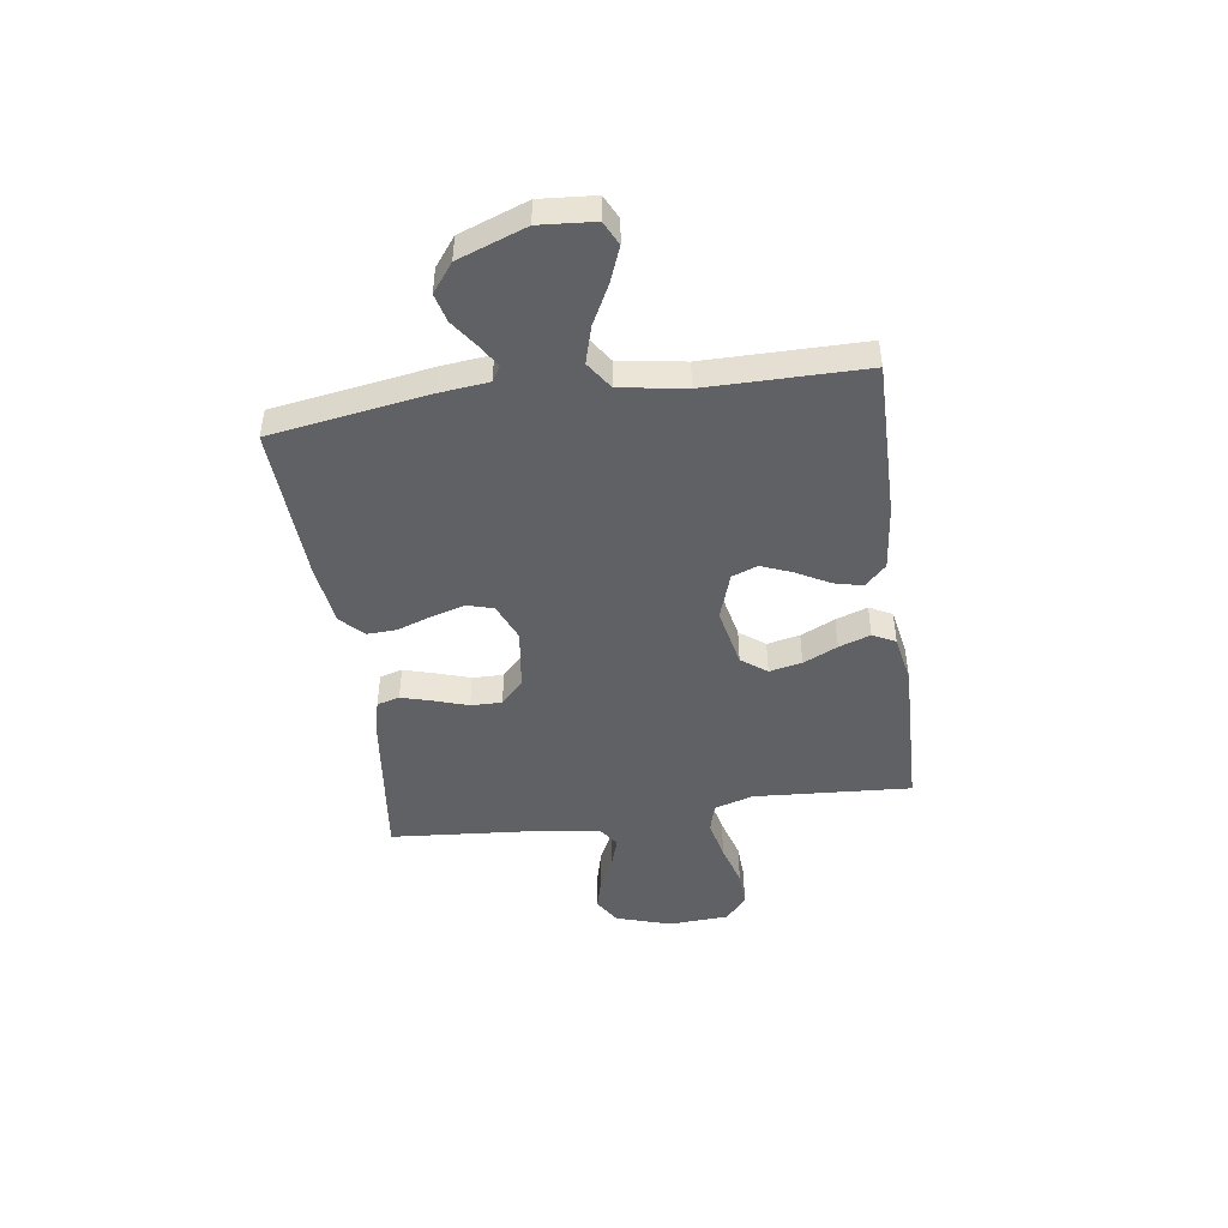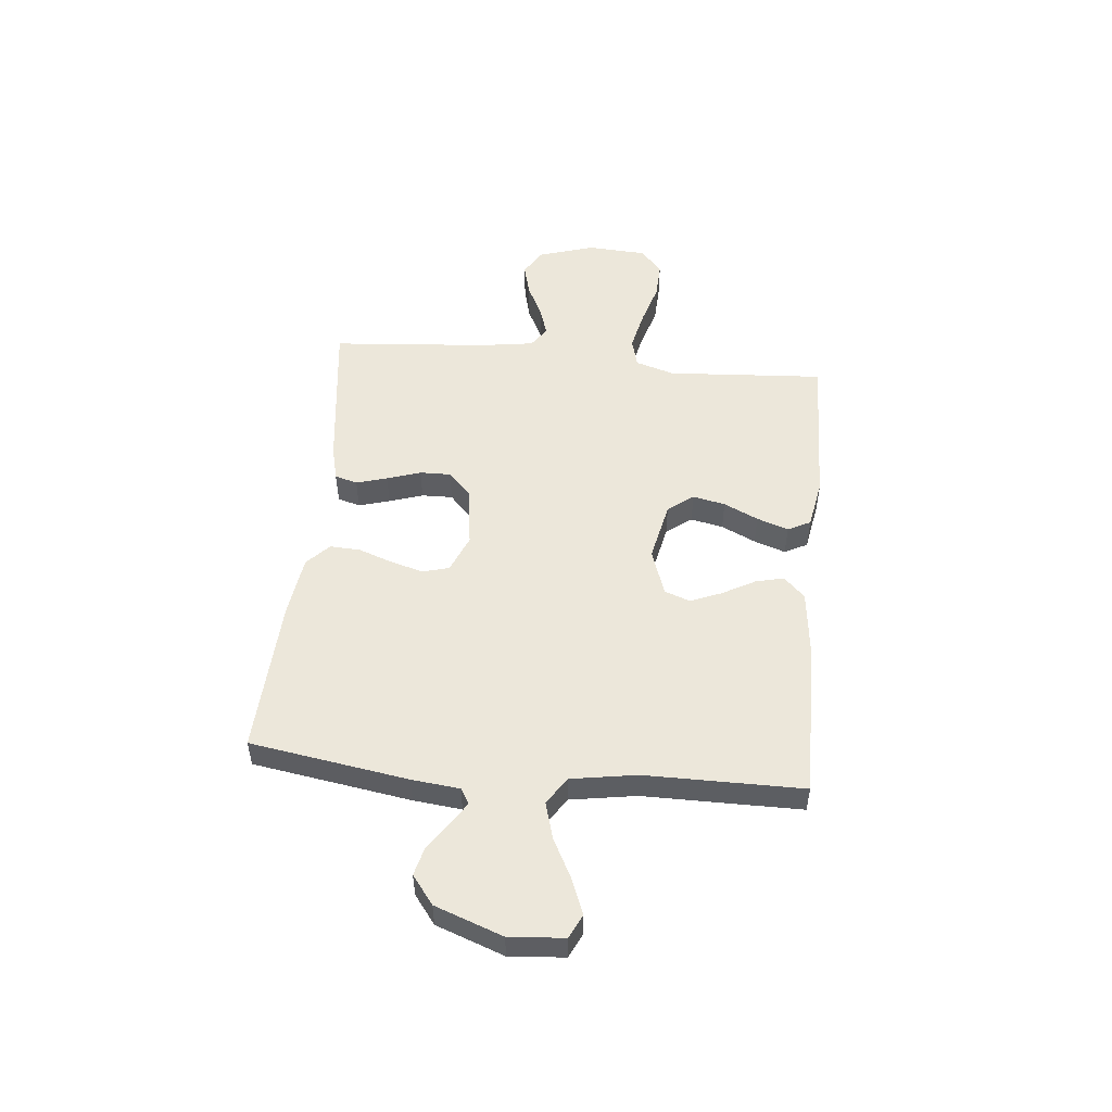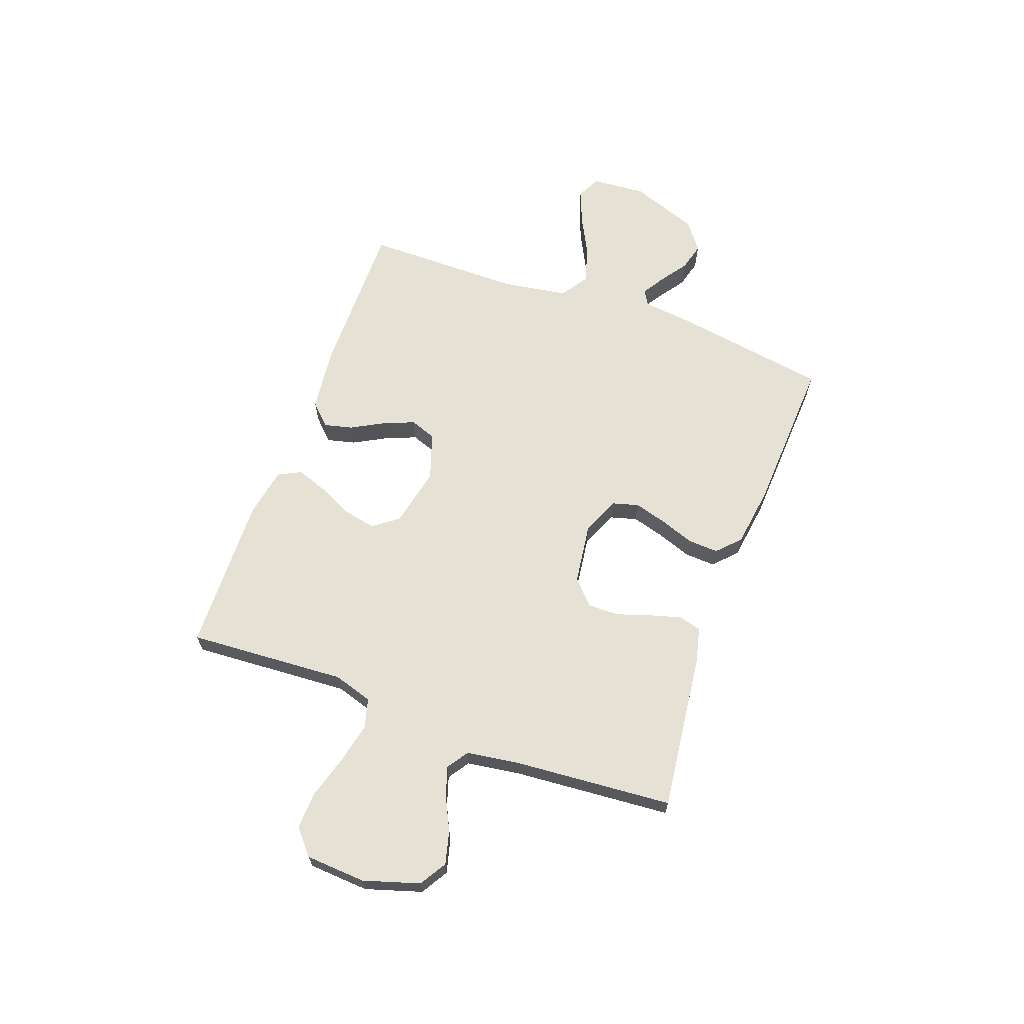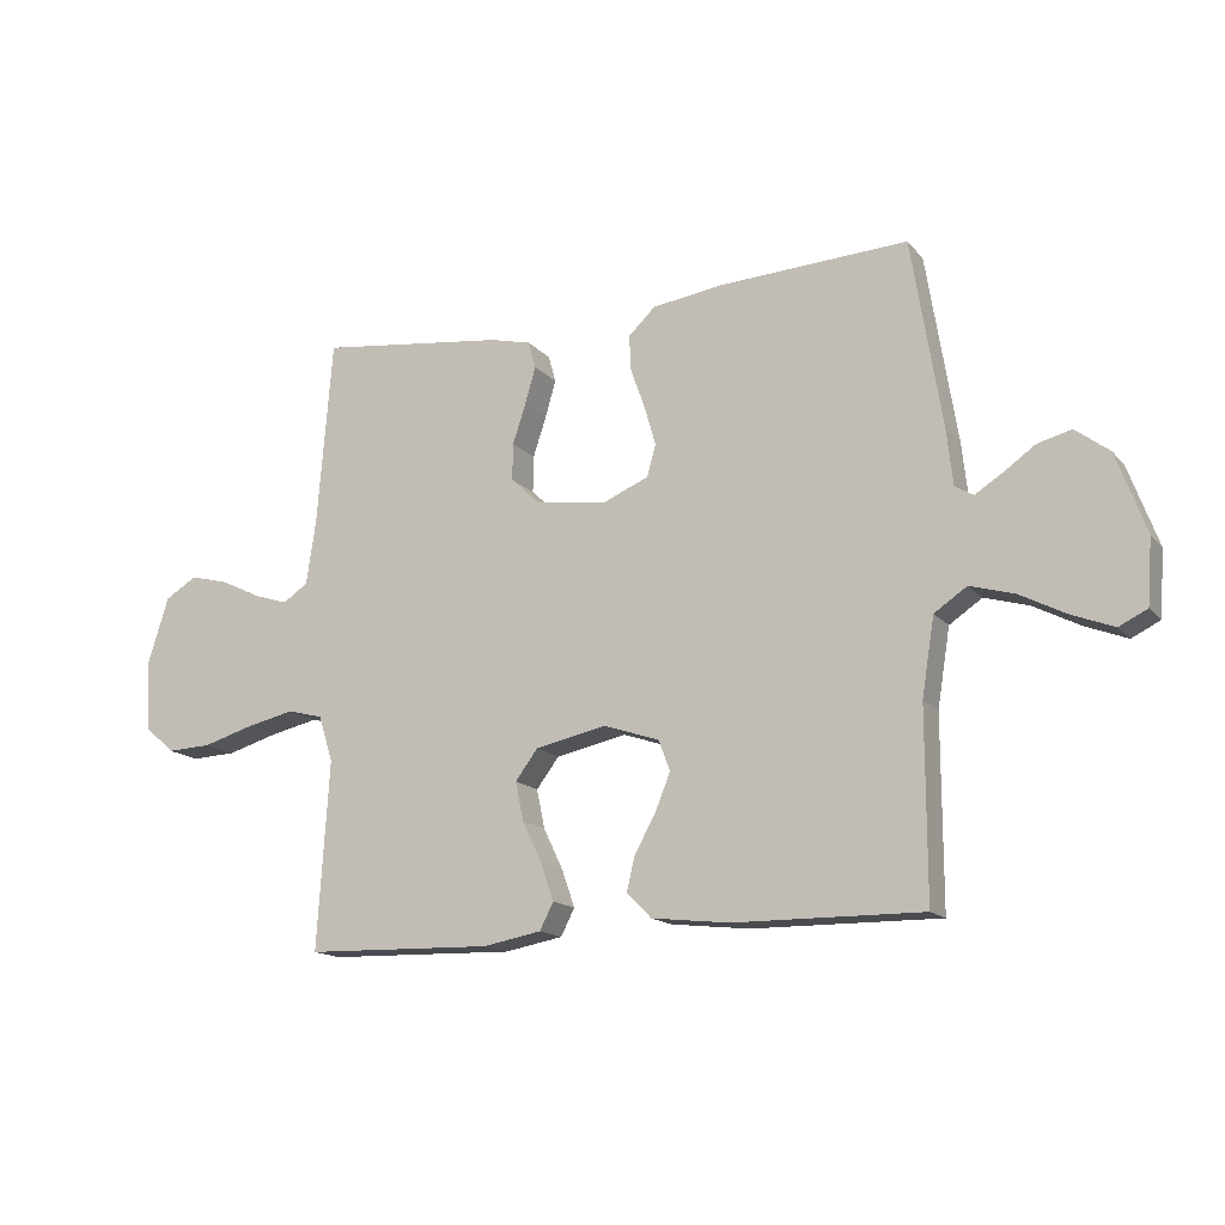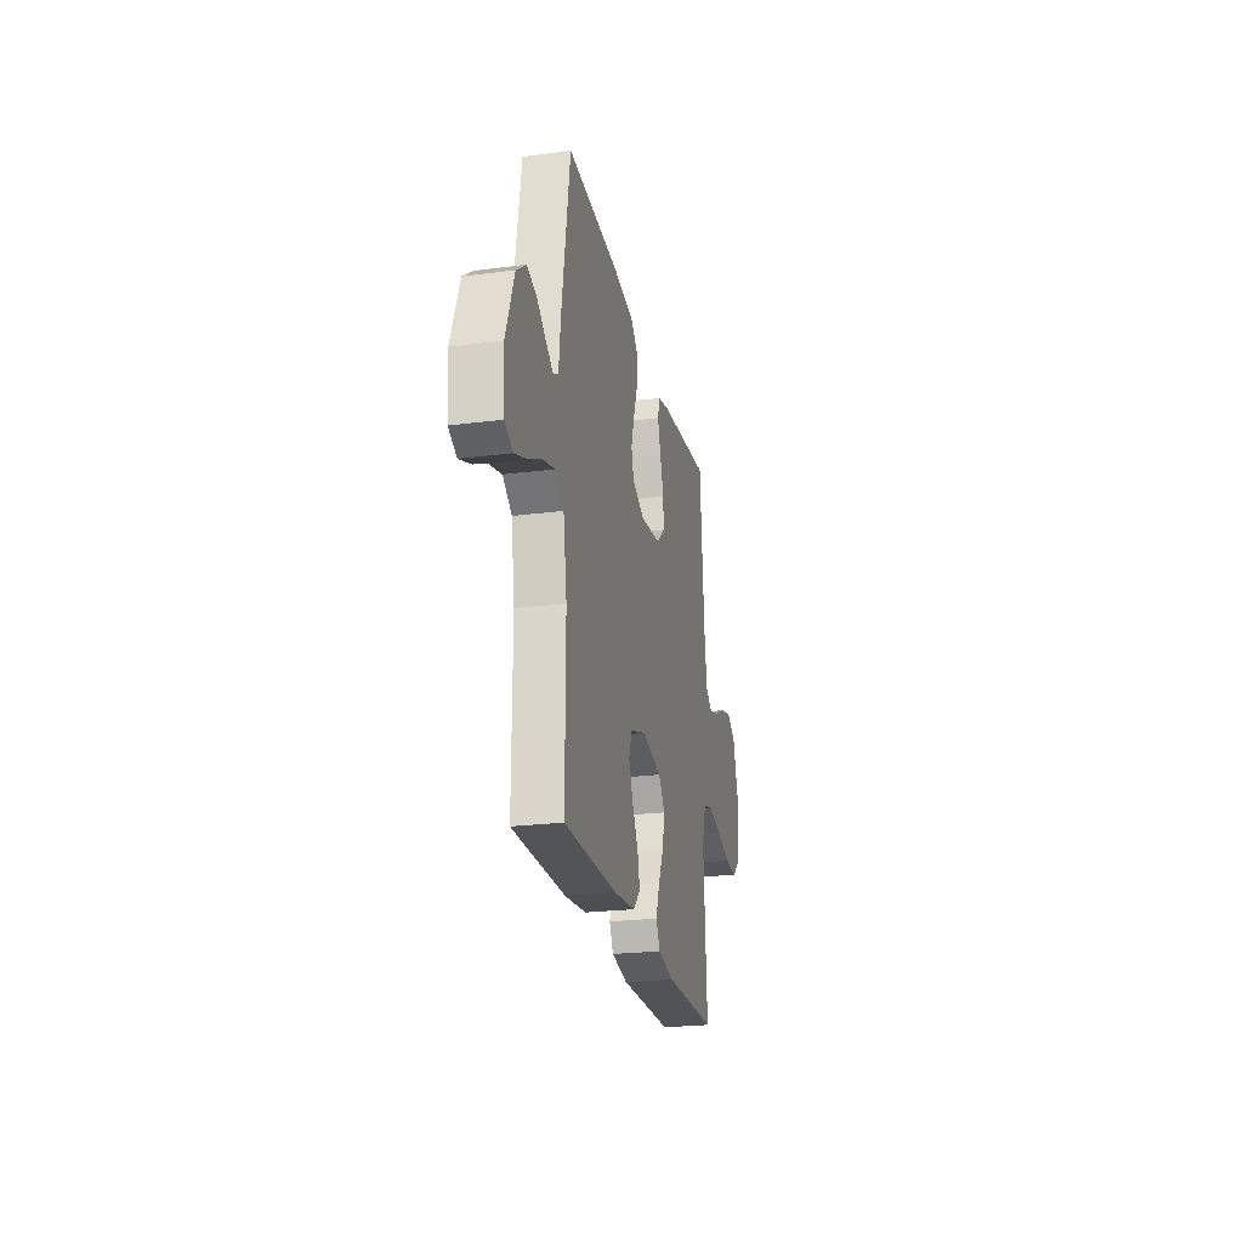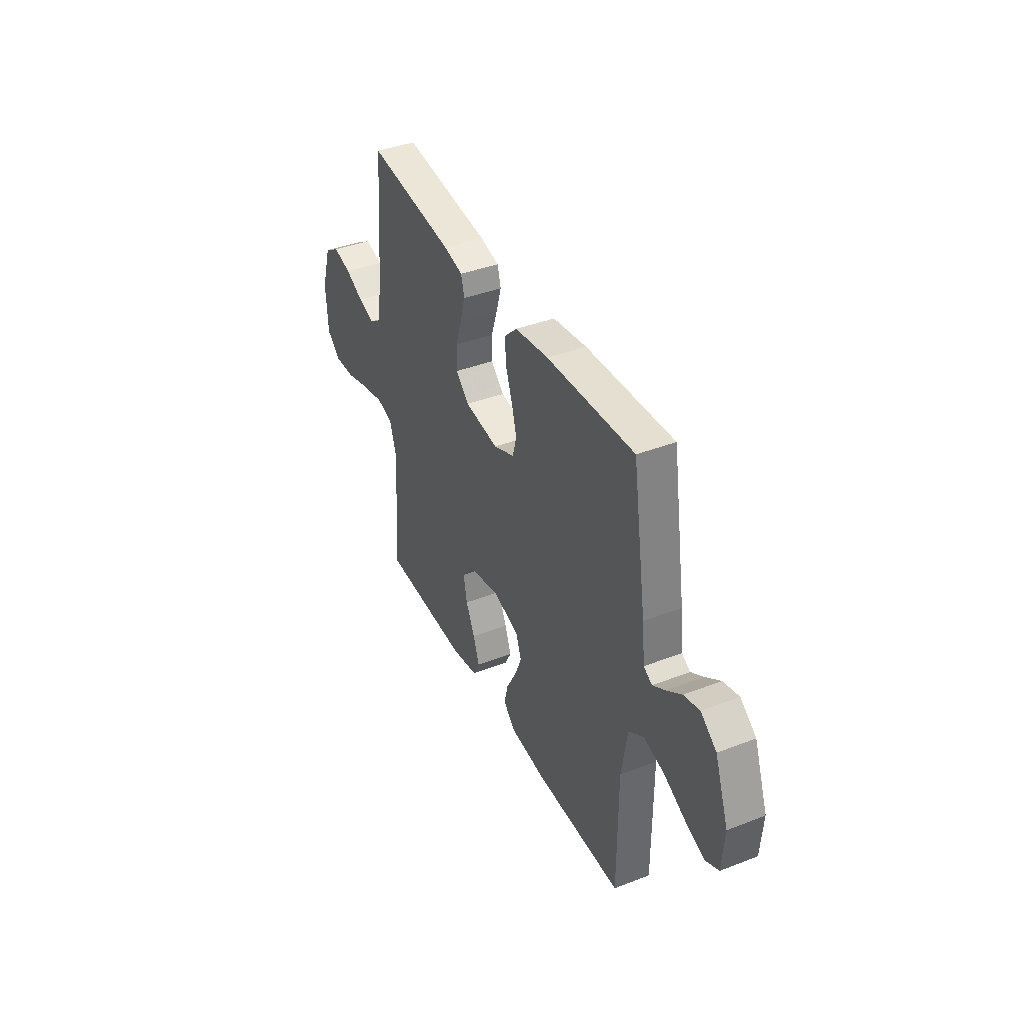
<metadata>
{"format":"obj","ext":"obj","renderer":"f3d","projection":"perspective","resolution":1024,"background":"white","views":[{"elev":-46.1,"azim":98.1,"up":"+Y"},{"elev":51.5,"azim":95.5,"up":"+Y"},{"elev":65.1,"azim":-69.9,"up":"+Y"},{"elev":-15.1,"azim":25.8,"up":"+Z"},{"elev":-23.9,"azim":102.1,"up":"+Z"},{"elev":39.8,"azim":64.4,"up":"+Z"}]}
</metadata>
<code>
v -0.5 0.07 -0.5
v -0.481 0.07 -0.2
v -0.504 0.07 -0.126
v -0.56 0.07 -0.111
v -0.637 0.07 -0.128
v -0.719 0.07 -0.152
v -0.79 0.07 -0.155
v -0.837 0.07 -0.114
v -0.844 0.07 0
v -0.811 0.07 0.106
v -0.76 0.07 0.137
v -0.698 0.07 0.121
v -0.635 0.07 0.09
v -0.579 0.07 0.072
v -0.539 0.07 0.099
v -0.524 0.07 0.2
v -0.5 0.07 0.5
v -0.2 0.07 0.463
v -0.135 0.07 0.447
v -0.123 0.07 0.404
v -0.14 0.07 0.345
v -0.161 0.07 0.281
v -0.162 0.07 0.222
v -0.116 0.07 0.179
v 0 0.07 0.163
v 0.072 0.07 0.193
v 0.086 0.07 0.243
v 0.068 0.07 0.306
v 0.045 0.07 0.37
v 0.042 0.07 0.428
v 0.085 0.07 0.469
v 0.2 0.07 0.485
v 0.5 0.07 0.5
v 0.548 0.07 0.2
v 0.558 0.07 0.109
v 0.587 0.07 0.092
v 0.63 0.07 0.119
v 0.681 0.07 0.155
v 0.735 0.07 0.169
v 0.789 0.07 0.128
v 0.836 0.07 0
v 0.828 0.07 -0.104
v 0.783 0.07 -0.126
v 0.717 0.07 -0.1
v 0.642 0.07 -0.061
v 0.572 0.07 -0.041
v 0.52 0.07 -0.076
v 0.5 0.07 -0.2
v 0.5 0.07 -0.5
v 0.2 0.07 -0.497
v 0.076 0.07 -0.483
v 0.036 0.07 -0.443
v 0.049 0.07 -0.389
v 0.083 0.07 -0.327
v 0.107 0.07 -0.268
v 0.089 0.07 -0.219
v 0 0.07 -0.189
v -0.114 0.07 -0.213
v -0.15 0.07 -0.261
v -0.137 0.07 -0.323
v -0.106 0.07 -0.388
v -0.085 0.07 -0.448
v -0.107 0.07 -0.491
v -0.2 0.07 -0.508
v -0.5 0 -0.5
v -0.481 0 -0.2
v -0.504 0 -0.126
v -0.56 0 -0.111
v -0.637 0 -0.128
v -0.719 0 -0.152
v -0.79 0 -0.155
v -0.837 0 -0.114
v -0.844 0 0
v -0.811 0 0.106
v -0.76 0 0.137
v -0.698 0 0.121
v -0.635 0 0.09
v -0.579 0 0.072
v -0.539 0 0.099
v -0.524 0 0.2
v -0.5 0 0.5
v -0.2 0 0.463
v -0.135 0 0.447
v -0.123 0 0.404
v -0.14 0 0.345
v -0.161 0 0.281
v -0.162 0 0.222
v -0.116 0 0.179
v 0 0 0.163
v 0.072 0 0.193
v 0.086 0 0.243
v 0.068 0 0.306
v 0.045 0 0.37
v 0.042 0 0.428
v 0.085 0 0.469
v 0.2 0 0.485
v 0.5 0 0.5
v 0.548 0 0.2
v 0.558 0 0.109
v 0.587 0 0.092
v 0.63 0 0.119
v 0.681 0 0.155
v 0.735 0 0.169
v 0.789 0 0.128
v 0.836 0 0
v 0.828 0 -0.104
v 0.783 0 -0.126
v 0.717 0 -0.1
v 0.642 0 -0.061
v 0.572 0 -0.041
v 0.52 0 -0.076
v 0.5 0 -0.2
v 0.5 0 -0.5
v 0.2 0 -0.497
v 0.076 0 -0.483
v 0.036 0 -0.443
v 0.049 0 -0.389
v 0.083 0 -0.327
v 0.107 0 -0.268
v 0.089 0 -0.219
v 0 0 -0.189
v -0.114 0 -0.213
v -0.15 0 -0.261
v -0.137 0 -0.323
v -0.106 0 -0.388
v -0.085 0 -0.448
v -0.107 0 -0.491
v -0.2 0 -0.508
f 63 64 1 2
f 60 61 62 63
f 59 60 63 2
f 58 59 2 3
f 57 58 3 4
f 51 52 53 54
f 51 54 55
f 48 49 50 51
f 47 48 51 55
f 46 47 55 56
f 42 43 44 45
f 42 45 46
f 41 42 46
f 40 41 46
f 37 38 39 40
f 36 37 40 46
f 35 36 46 56
f 28 29 30 31
f 27 28 31 32
f 26 27 32 33
f 19 20 21 22
f 17 18 19 22
f 16 17 22 23
f 15 16 23 24
f 10 11 12 13
f 10 13 14
f 9 10 14
f 8 9 14
f 5 6 7 8
f 4 5 8 14
f 57 4 14 15
f 26 33 34 35
f 25 26 35 56
f 25 56 57
f 15 24 25 57
f 66 65 128 127
f 127 126 125 124
f 66 127 124 123
f 67 66 123 122
f 68 67 122 121
f 118 117 116 115
f 119 118 115
f 115 114 113 112
f 119 115 112 111
f 120 119 111 110
f 109 108 107 106
f 110 109 106
f 110 106 105
f 110 105 104
f 104 103 102 101
f 110 104 101 100
f 120 110 100 99
f 95 94 93 92
f 96 95 92 91
f 97 96 91 90
f 86 85 84 83
f 86 83 82 81
f 87 86 81 80
f 88 87 80 79
f 77 76 75 74
f 78 77 74
f 78 74 73
f 78 73 72
f 72 71 70 69
f 78 72 69 68
f 79 78 68 121
f 99 98 97 90
f 120 99 90 89
f 121 120 89
f 121 89 88 79
f 1 65 66 2
f 2 66 67 3
f 3 67 68 4
f 4 68 69 5
f 5 69 70 6
f 6 70 71 7
f 7 71 72 8
f 8 72 73 9
f 9 73 74 10
f 10 74 75 11
f 11 75 76 12
f 12 76 77 13
f 13 77 78 14
f 14 78 79 15
f 15 79 80 16
f 16 80 81 17
f 17 81 82 18
f 18 82 83 19
f 19 83 84 20
f 20 84 85 21
f 21 85 86 22
f 22 86 87 23
f 23 87 88 24
f 24 88 89 25
f 25 89 90 26
f 26 90 91 27
f 27 91 92 28
f 28 92 93 29
f 29 93 94 30
f 30 94 95 31
f 31 95 96 32
f 32 96 97 33
f 33 97 98 34
f 34 98 99 35
f 35 99 100 36
f 36 100 101 37
f 37 101 102 38
f 38 102 103 39
f 39 103 104 40
f 40 104 105 41
f 41 105 106 42
f 42 106 107 43
f 43 107 108 44
f 44 108 109 45
f 45 109 110 46
f 46 110 111 47
f 47 111 112 48
f 48 112 113 49
f 49 113 114 50
f 50 114 115 51
f 51 115 116 52
f 52 116 117 53
f 53 117 118 54
f 54 118 119 55
f 55 119 120 56
f 56 120 121 57
f 57 121 122 58
f 58 122 123 59
f 59 123 124 60
f 60 124 125 61
f 61 125 126 62
f 62 126 127 63
f 63 127 128 64
f 64 128 65 1

</code>
